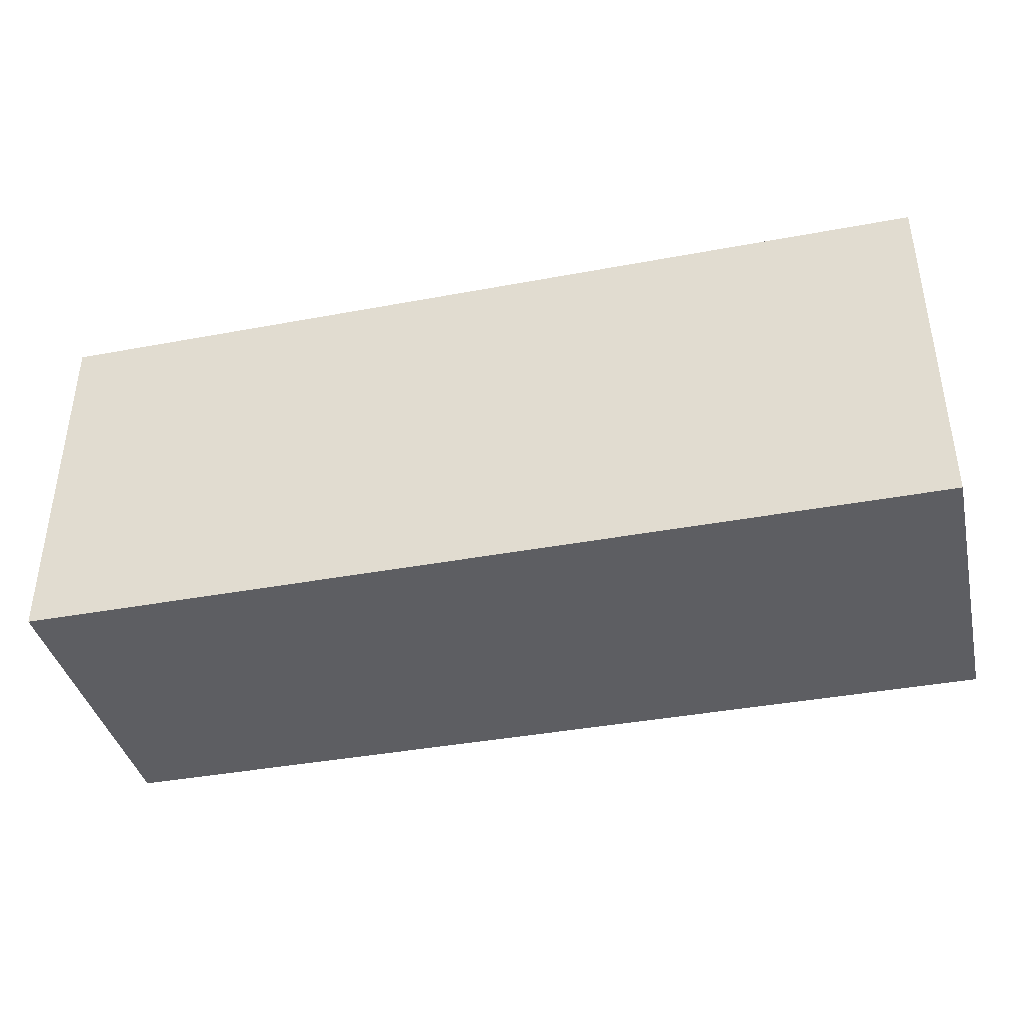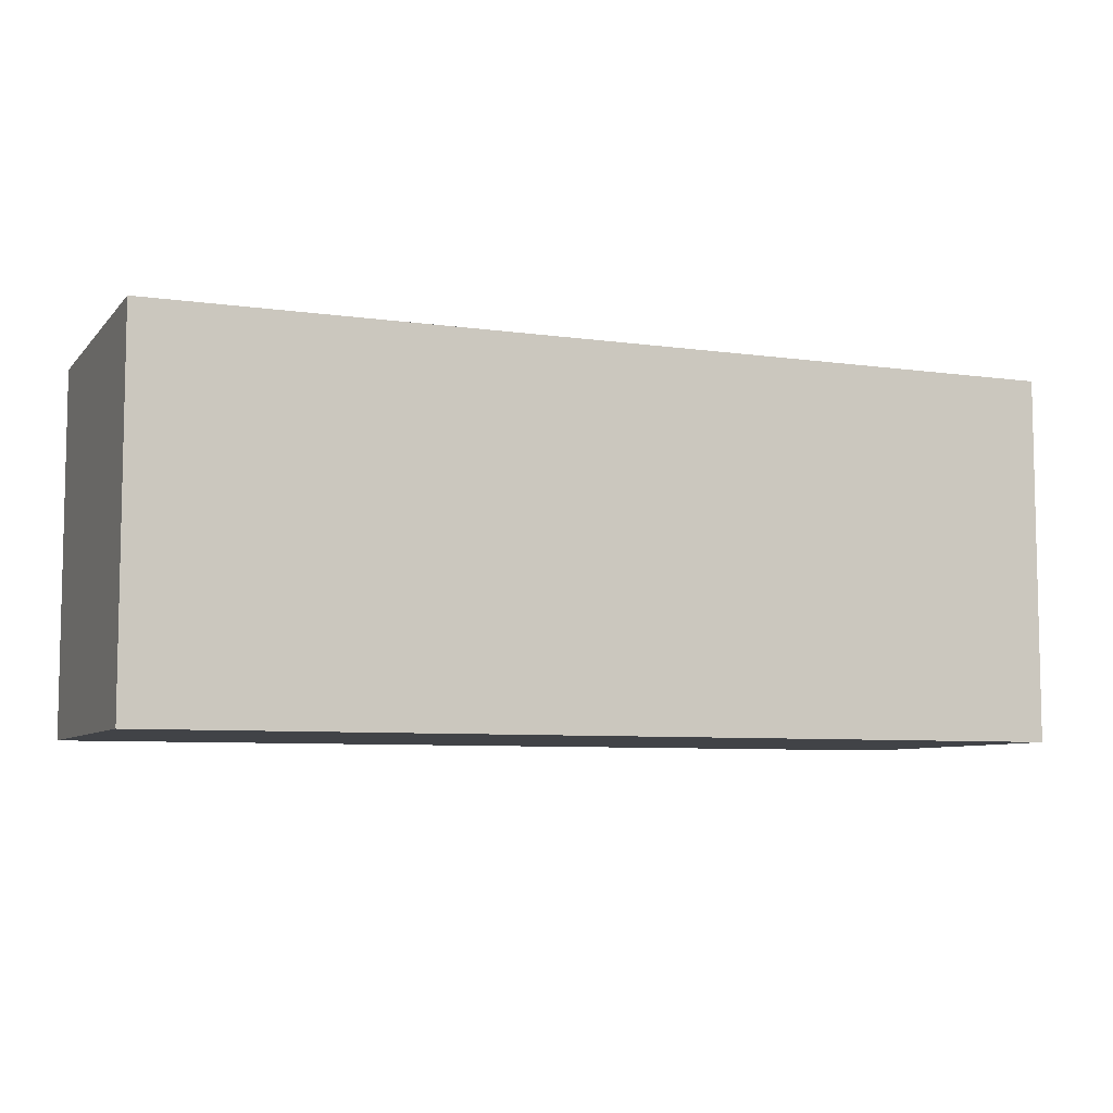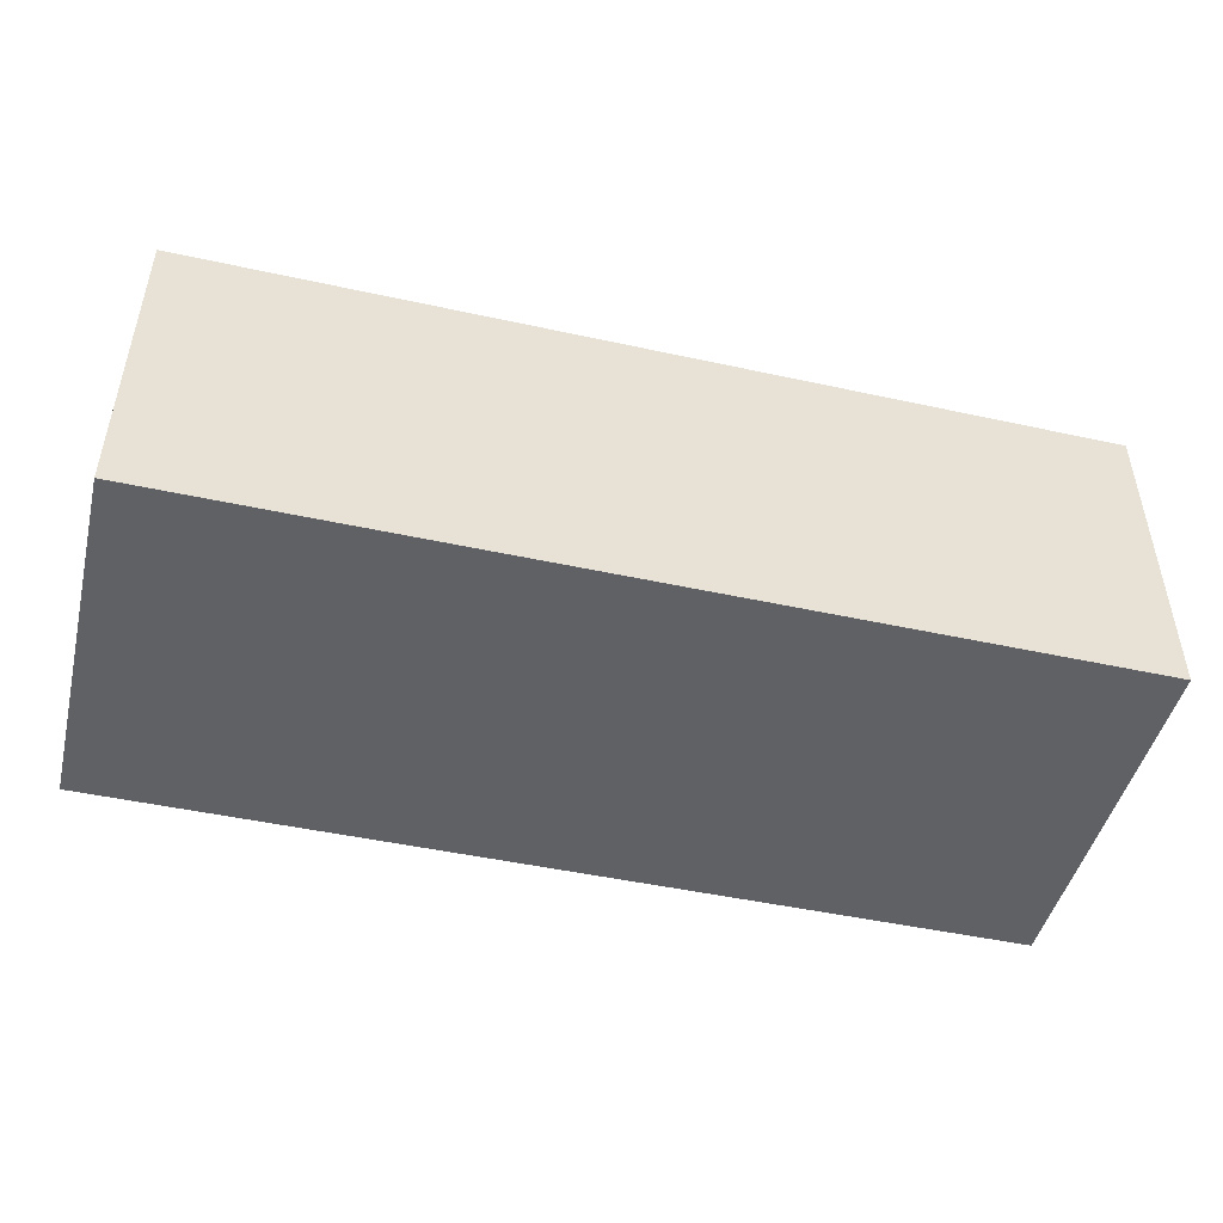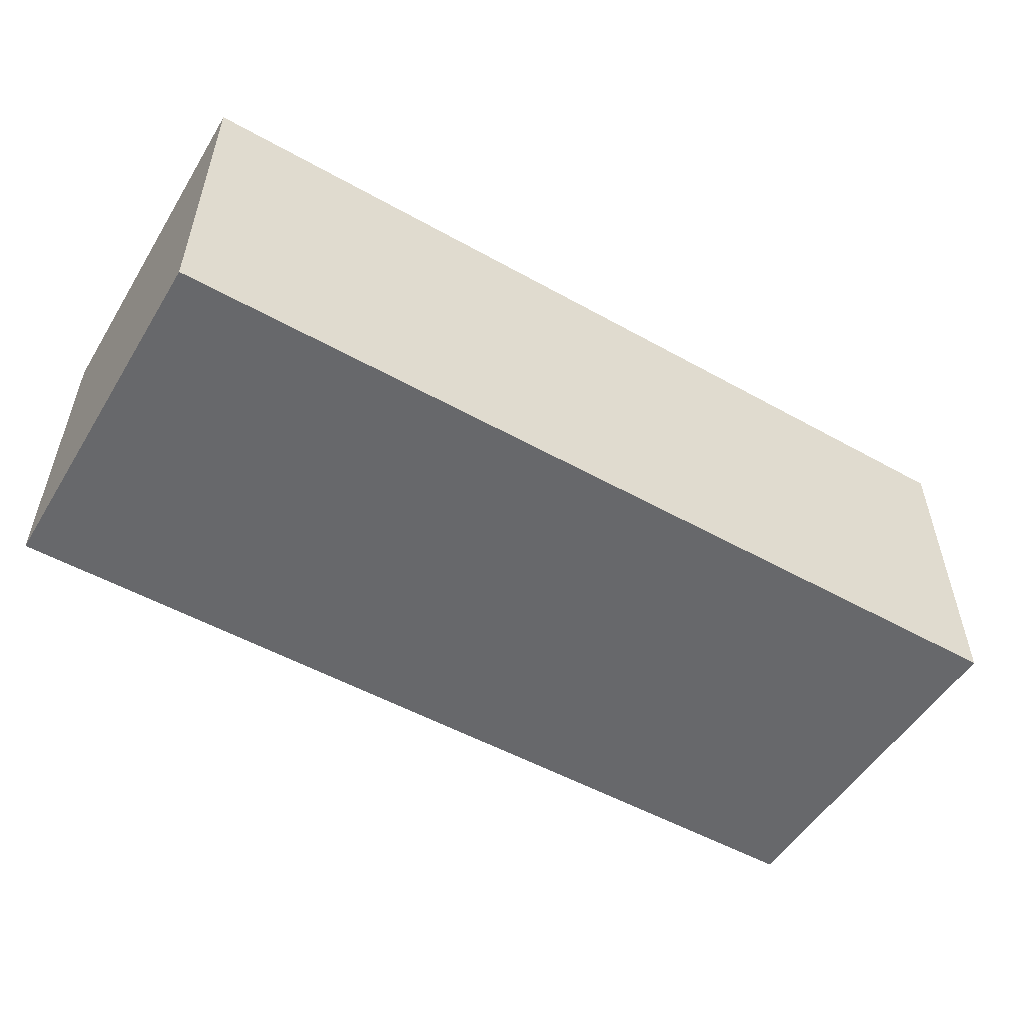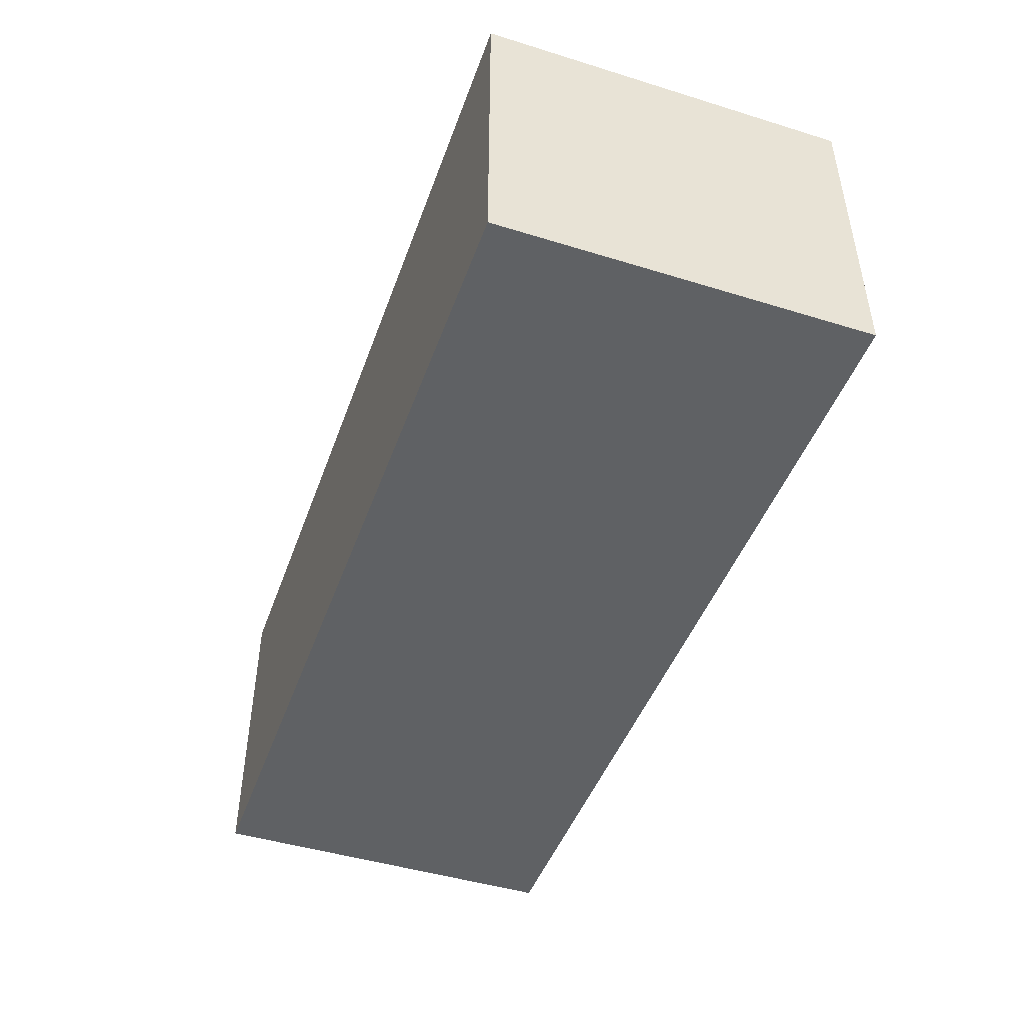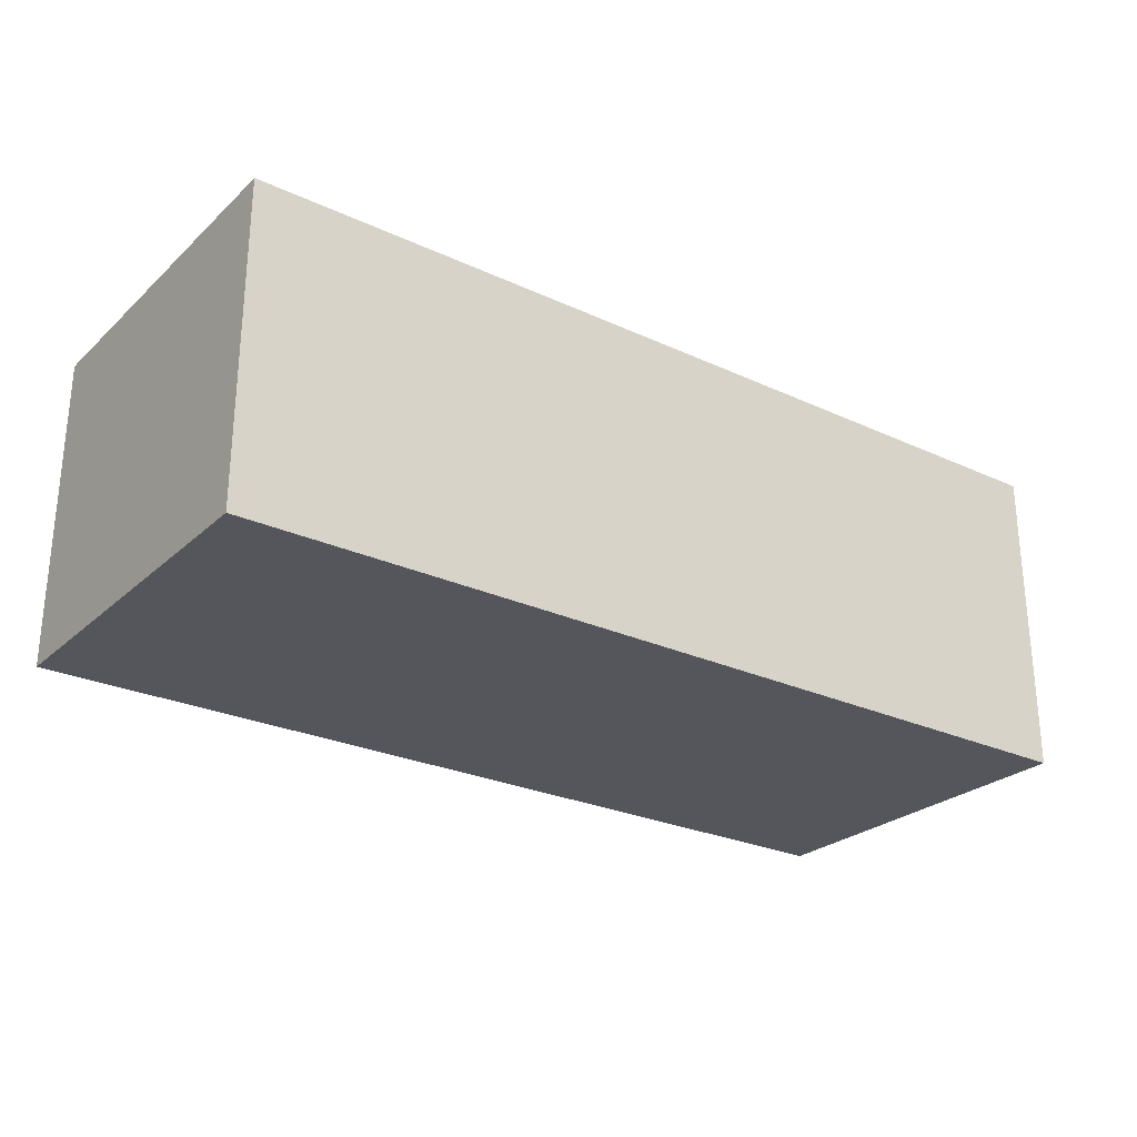
<metadata>
{"format":"obj","ext":"obj","renderer":"f3d","projection":"perspective","resolution":1024,"background":"white","views":[{"elev":-39.4,"azim":-166.9,"up":"+Y"},{"elev":-7.1,"azim":-22.3,"up":"+Y"},{"elev":-47.2,"azim":166.1,"up":"+Z"},{"elev":-52.5,"azim":-31.0,"up":"+Z"},{"elev":-46.1,"azim":-109.4,"up":"+Z"},{"elev":-26.3,"azim":-36.0,"up":"+Z"}]}
</metadata>
<code>
v  24.76 9.898 -8.565
v  24.76 -9.897 -8.566
v  -24.76 -9.897 -8.565
v  -24.76 9.898 -8.565
v  -24.76 9.897 8.566
v  -24.76 -9.898 8.565
v  24.76 -9.898 8.564
v  24.76 9.897 8.565
g SM_Red_Brick_02
f 1 2 3
f 3 4 1
f 5 4 3
f 3 6 5
f 5 6 7
f 7 8 5
f 1 8 7
f 7 2 1
f 8 1 4
f 4 5 8
f 2 7 6
f 6 3 2

</code>
